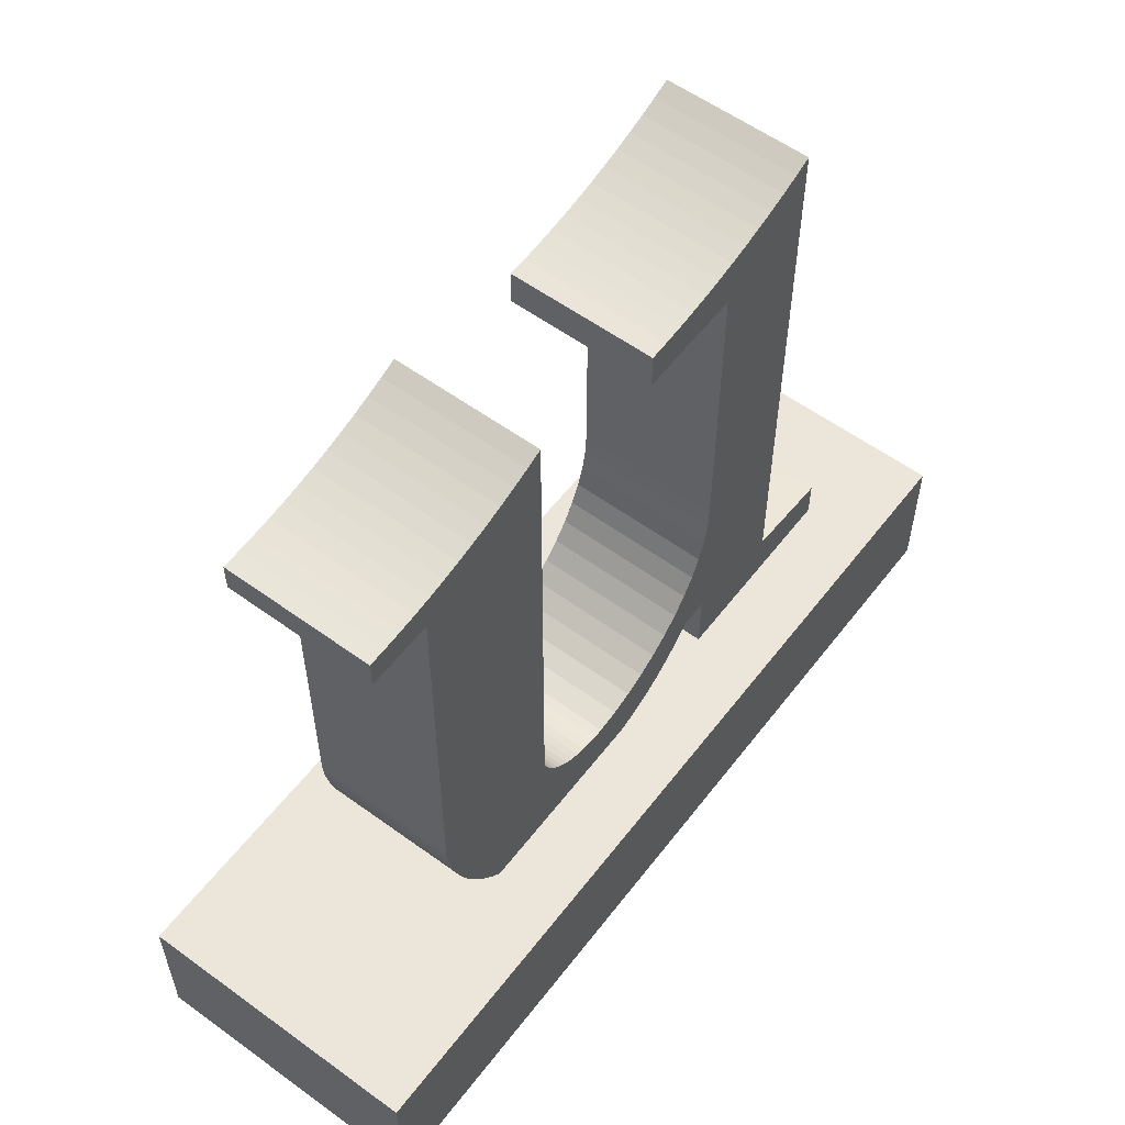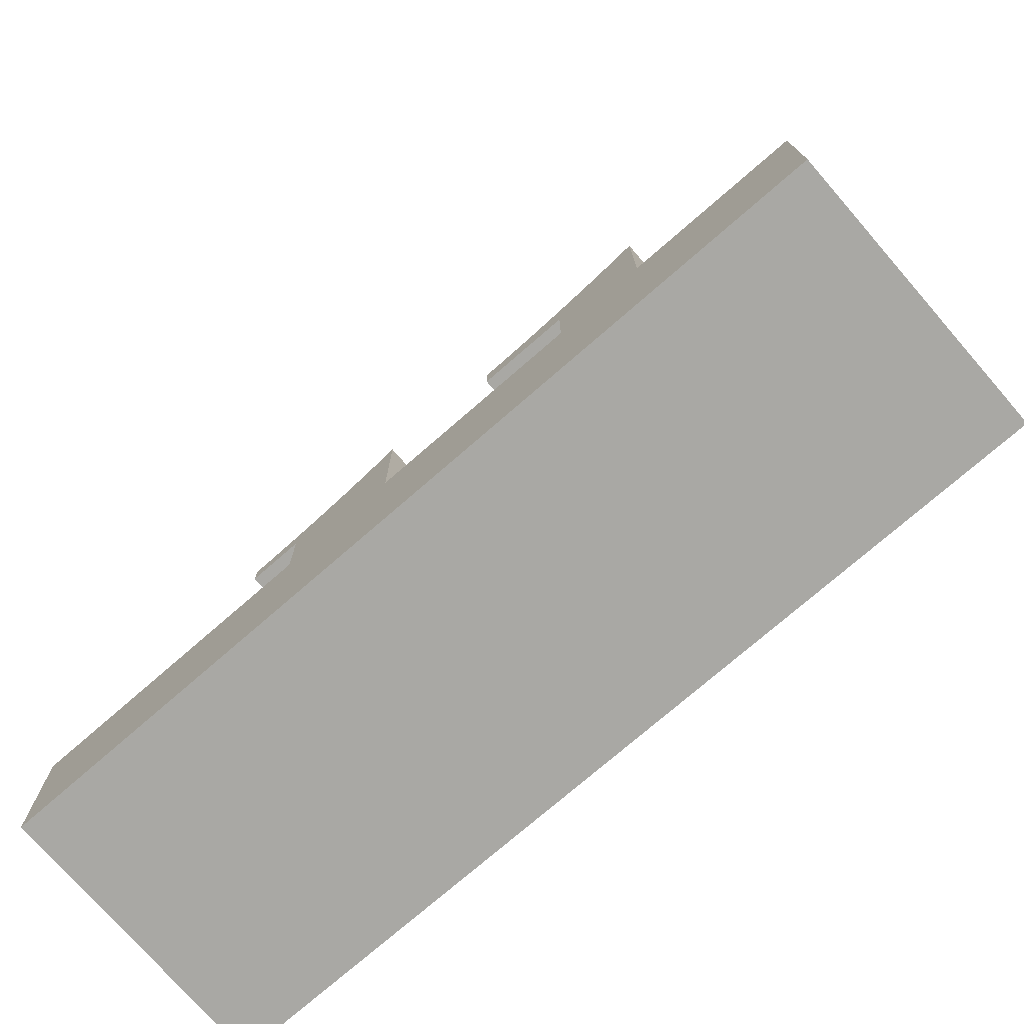
<metadata>
{"format":"obj","ext":"obj","renderer":"f3d","projection":"perspective","resolution":1024,"background":"white","views":[{"elev":57.2,"azim":-52.9,"up":"+Z"},{"elev":-74.9,"azim":41.0,"up":"+Z"}]}
</metadata>
<code>
g object_1
v 2.754 0 3.138
v 2.754 -0.4 1.728
v 2.754 0 1.728
v 2.754 -0.4 3.138
f 1 2 3
f 2 1 4
g object_2
v 3.234 -0.4 1.472
v 3.208 0 1.459
v 3.234 0 1.472
v 3.208 -0.4 1.459
f 5 6 7
f 6 5 8
g object_3
v 3.717 -0.4 3.136
v 3.764 0 3.155
v 3.717 0 3.136
v 3.764 -0.4 3.155
f 9 10 11
f 10 9 12
g object_4
v 2.708 -0.4 3.12
v 2.754 0 3.138
v 2.708 0 3.12
v 2.754 -0.4 3.138
f 13 14 15
f 14 13 16
g object_5
v 3.464 -0.4 2.898
v 3.464 0 2.058
v 3.464 -0.4 2.058
v 3.464 0 2.898
f 17 18 19
f 18 17 20
g object_6
v 3.471 -0.4 3.062
v 3.521 0 3.074
v 3.471 0 3.062
v 3.521 -0.4 3.074
f 21 22 23
f 22 21 24
g object_7
v 3.164 -0.4 3.028
v 3.164 0 2.928
v 3.164 -0.4 2.928
v 3.164 0 3.028
f 25 26 27
f 26 25 28
g object_8
v 3.764 0 3.155
v 3.764 -0.4 1.555
v 3.764 0 1.555
v 3.764 -0.4 3.155
f 29 30 31
f 30 29 32
g object_9
v 2.81 -0.4 1.637
v 2.829 -3.393e-18 1.619
v 2.81 -2.508e-18 1.637
v 2.829 -0.4 1.619
f 33 34 35
f 34 33 36
g object_10
v 2.47 -0.4 3.051
v 2.519 0 3.062
v 2.47 0 3.051
v 2.519 -0.4 3.062
f 37 38 39
f 38 37 40
g object_11
v 2.519 -0.4 3.062
v 2.567 0 3.074
v 2.519 0 3.062
v 2.567 -0.4 3.074
f 41 42 43
f 42 41 44
g object_12
v 3.464 -0.4 2.928
v 3.464 0 2.898
v 3.464 -0.4 2.898
v 3.464 0 2.928
f 45 46 47
f 46 45 48
g object_13
v 3.464 -0.4 2.928
v 3.164 0 2.928
v 3.464 0 2.928
v 3.164 -0.4 2.928
f 49 50 51
f 50 49 52
g object_14
v 2.421 -0.4 3.042
v 2.47 0 3.051
v 2.421 0 3.042
v 2.47 -0.4 3.051
f 53 54 55
f 54 53 56
g object_15
v 2.224 -0.4 3.024
v 2.274 0 3.026
v 2.224 0 3.024
v 2.274 -0.4 3.026
f 57 58 59
f 58 57 60
g object_16
v 2.274 -0.4 3.026
v 2.323 0 3.03
v 2.274 0 3.026
v 2.323 -0.4 3.03
f 61 62 63
f 62 61 64
g object_17
v 3.282 -0.4 1.504
v 3.258 0 1.487
v 3.282 0 1.504
v 3.258 -0.4 1.487
f 65 66 67
f 66 65 68
g object_18
v 3.258 -0.4 1.487
v 3.234 0 1.472
v 3.258 0 1.487
v 3.234 -0.4 1.472
f 69 70 71
f 70 69 72
g object_19
v 2.754 0 1.728
v 2.765 -0.4 1.703
v 2.765 -4.568e-19 1.703
v 2.754 -0.4 1.728
f 73 74 75
f 74 73 76
g object_20
v 2.765 -4.568e-19 1.703
v 2.777 -0.4 1.68
v 2.777 -1.032e-18 1.68
v 2.765 -0.4 1.703
f 77 78 79
f 78 77 80
g object_21
v 3.464 -0.4 1.605
v 3.464 0 1.42
v 3.464 -0.4 1.42
v 3.464 0 1.605
f 81 82 83
f 82 81 84
g object_22
v 3.099 -0.4 1.42
v 2.554 0 1.42
v 3.099 0 1.42
v 2.554 -0.4 1.42
f 85 86 87
f 86 85 88
g object_23
v 2.923 -0.4 1.568
v 2.949 -8.85e-18 1.562
v 2.923 -7.661e-18 1.568
v 2.949 -0.4 1.562
f 89 90 91
f 90 89 92
g object_24
v 3.669 -0.4 3.118
v 3.717 0 3.136
v 3.669 0 3.118
v 3.717 -0.4 3.136
f 93 94 95
f 94 93 96
g object_25
v 3.347 -0.4 1.561
v 3.327 0 1.541
v 3.347 0 1.561
v 3.327 -0.4 1.541
f 97 98 99
f 98 97 100
g object_26
v 2.949 -0.4 1.562
v 2.976 -1.006e-17 1.559
v 2.949 -8.85e-18 1.562
v 2.976 -0.4 1.559
f 101 102 103
f 102 101 104
g object_27
v 2.976 -0.4 1.559
v 3.003 -1.128e-17 1.559
v 2.976 -1.006e-17 1.559
v 3.003 -0.4 1.559
f 105 106 107
f 106 105 108
g object_28
v 2.662 -0.4 3.103
v 2.708 0 3.12
v 2.662 0 3.103
v 2.708 -0.4 3.12
f 109 110 111
f 110 109 112
g object_29
v 2.777 -1.032e-18 1.68
v 2.792 -0.4 1.657
v 2.792 -1.718e-18 1.657
v 2.777 -0.4 1.68
f 113 114 115
f 114 113 116
g object_30
v 2.792 -1.718e-18 1.657
v 2.81 -0.4 1.637
v 2.81 -2.508e-18 1.637
v 2.792 -0.4 1.657
f 117 118 119
f 118 117 120
g object_31
v 3.369 -0.4 3.044
v 3.42 0 3.052
v 3.369 0 3.044
v 3.42 -0.4 3.052
f 121 122 123
f 122 121 124
g object_32
v 3.42 -0.4 3.052
v 3.471 0 3.062
v 3.42 0 3.052
v 3.471 -0.4 3.062
f 125 126 127
f 126 125 128
g object_33
v 3.127 -0.4 1.427
v 3.099 0 1.42
v 3.127 0 1.427
v 3.099 -0.4 1.42
f 129 130 131
f 130 129 132
g object_34
v 3.155 -0.4 1.436
v 3.127 0 1.427
v 3.155 0 1.436
v 3.127 -0.4 1.427
f 133 134 135
f 134 133 136
g object_35
v 2.174 -0.4 3.023
v 2.174 0 2.943
v 2.174 -0.4 2.943
v 2.174 0 3.023
f 137 138 139
f 138 137 140
g object_36
v 2.174 -0.4 3.023
v 2.224 0 3.024
v 2.174 0 3.023
v 2.224 -0.4 3.024
f 141 142 143
f 142 141 144
g object_37
v 2.567 -0.4 3.074
v 2.615 0 3.088
v 2.567 0 3.074
v 2.615 -0.4 3.088
f 145 146 147
f 146 145 148
g object_38
v 2.615 -0.4 3.088
v 2.662 0 3.103
v 2.615 0 3.088
v 2.662 -0.4 3.103
f 149 150 151
f 150 149 152
g object_39
v 3.384 0 1.605
v 3.366 -0.4 1.582
v 3.366 0 1.582
v 3.384 -0.4 1.605
f 153 154 155
f 154 153 156
g object_40
v 3.366 0 1.582
v 3.347 -0.4 1.561
v 3.347 0 1.561
v 3.366 -0.4 1.582
f 157 158 159
f 158 157 160
g object_41
v 3.62 -0.4 3.101
v 3.669 0 3.118
v 3.62 0 3.101
v 3.669 -0.4 3.118
f 161 162 163
f 162 161 164
g object_42
v 3.327 -0.4 1.541
v 3.305 0 1.521
v 3.327 0 1.541
v 3.305 -0.4 1.521
f 165 166 167
f 166 165 168
g object_43
v 3.305 -0.4 1.521
v 3.282 0 1.504
v 3.305 0 1.521
v 3.282 -0.4 1.504
f 169 170 171
f 170 169 172
g object_44
v 3.318 -0.4 3.038
v 3.369 0 3.044
v 3.318 0 3.038
v 3.369 -0.4 3.044
f 173 174 175
f 174 173 176
g object_45
v 2.829 -0.4 1.619
v 2.851 -4.362e-18 1.602
v 2.829 -3.393e-18 1.619
v 2.851 -0.4 1.602
f 177 178 179
f 178 177 180
g object_46
v 2.851 -0.4 1.602
v 2.874 -5.404e-18 1.588
v 2.851 -4.362e-18 1.602
v 2.874 -0.4 1.588
f 181 182 183
f 182 181 184
g object_47
v 3.521 -0.4 3.074
v 3.571 0 3.087
v 3.521 0 3.074
v 3.571 -0.4 3.087
f 185 186 187
f 186 185 188
g object_48
v 3.571 -0.4 3.087
v 3.62 0 3.101
v 3.571 0 3.087
v 3.62 -0.4 3.101
f 189 190 191
f 190 189 192
g object_49
v 2.323 -0.4 3.03
v 2.372 0 3.035
v 2.323 0 3.03
v 2.372 -0.4 3.035
f 193 194 195
f 194 193 196
g object_50
v 2.372 -0.4 3.035
v 2.421 0 3.042
v 2.372 0 3.035
v 2.421 -0.4 3.042
f 197 198 199
f 198 197 200
g object_51
v 2.354 -0.4 2.943
v 2.174 0 2.943
v 2.354 0 2.943
v 2.174 -0.4 2.943
f 201 202 203
f 202 201 204
g object_52
v 3.464 -0.4 1.605
v 3.404 0 1.605
v 3.464 0 1.605
v 3.404 -0.4 1.605
f 205 206 207
f 206 205 208
g object_53
v 3.404 -0.4 1.605
v 3.384 0 1.605
v 3.404 0 1.605
v 3.384 -0.4 1.605
f 209 210 211
f 210 209 212
g object_54
v 3.164 -0.4 3.028
v 3.216 0 3.03
v 3.164 0 3.028
v 3.216 -0.4 3.03
f 213 214 215
f 214 213 216
g object_55
v 4.014 -0.4 1.42
v 3.464 0 1.42
v 4.014 1.037e-20 1.42
v 3.464 -0.4 1.42
f 217 218 219
f 218 217 220
g object_56
v 3.208 -0.4 1.459
v 3.182 0 1.447
v 3.208 0 1.459
v 3.182 -0.4 1.447
f 221 222 223
f 222 221 224
g object_57
v 3.182 -0.4 1.447
v 3.155 0 1.436
v 3.182 0 1.447
v 3.155 -0.4 1.436
f 225 226 227
f 226 225 228
g object_58
v 2.874 -0.4 1.588
v 2.898 -6.508e-18 1.577
v 2.874 -5.404e-18 1.588
v 2.898 -0.4 1.577
f 229 230 231
f 230 229 232
g object_59
v 2.898 -0.4 1.577
v 2.923 -7.661e-18 1.568
v 2.898 -6.508e-18 1.577
v 2.923 -0.4 1.568
f 233 234 235
f 234 233 236
g object_60
v 3.216 -0.4 3.03
v 3.267 0 3.033
v 3.216 0 3.03
v 3.267 -0.4 3.033
f 237 238 239
f 238 237 240
g object_61
v 3.267 -0.4 3.033
v 3.318 0 3.038
v 3.267 0 3.033
v 3.318 -0.4 3.038
f 241 242 243
f 242 241 244
g object_62
v 4.014 1.037e-20 1.521
v 4.014 -0.4 1.42
v 4.014 1.037e-20 1.42
v 4.014 -0.4 1.521
f 245 246 247
f 246 245 248
g object_63
v 3.764 0 1.555
v 4.014 -0.4 1.531
v 4.014 1.037e-20 1.531
v 3.764 -0.4 1.555
f 249 250 251
f 250 249 252
g object_64
v 4.014 1.037e-20 1.531
v 4.014 -0.4 1.521
v 4.014 1.037e-20 1.521
v 4.014 -0.4 1.531
f 253 254 255
f 254 253 256
g object_65
v 2.354 -0.4 2.943
v 2.354 0 1.853
v 2.354 -0.4 1.853
v 2.354 0 2.943
f 257 258 259
f 258 257 260
g object_66
v 3.461 -0.4 1.996
v 3.449 -2.784e-18 1.935
v 3.449 -0.4 1.935
v 3.461 -1.403e-18 1.996
f 261 262 263
f 262 261 264
g object_67
v 3.464 -0.4 2.058
v 3.461 -1.403e-18 1.996
v 3.461 -0.4 1.996
v 3.464 0 2.058
f 265 266 267
f 266 265 268
g object_68
v 3.404 -0.4 1.819
v 3.371 -6.588e-18 1.767
v 3.371 -0.4 1.767
v 3.404 -5.397e-18 1.819
f 269 270 271
f 270 269 272
g object_69
v 3.43 -0.4 1.876
v 3.404 -5.397e-18 1.819
v 3.404 -0.4 1.819
v 3.43 -4.122e-18 1.876
f 273 274 275
f 274 273 276
g object_70
v 3.449 -0.4 1.935
v 3.43 -4.122e-18 1.876
v 3.43 -0.4 1.876
v 3.449 -2.784e-18 1.935
f 277 278 279
f 278 277 280
g object_71
v 3.065 -1.108e-17 1.568
v 3.125 -0.4 1.584
v 3.125 -1.071e-17 1.584
v 3.065 -0.4 1.568
f 281 282 283
f 282 281 284
g object_72
v 3.125 -1.071e-17 1.584
v 3.182 -0.4 1.608
v 3.182 -1.018e-17 1.608
v 3.125 -0.4 1.584
f 285 286 287
f 286 285 288
g object_73
v 3.182 -1.018e-17 1.608
v 3.236 -0.4 1.638
v 3.236 -9.487e-18 1.638
v 3.182 -0.4 1.608
f 289 290 291
f 290 289 292
g object_74
v 3.003 -1.128e-17 1.559
v 3.065 -0.4 1.568
v 3.065 -1.108e-17 1.568
v 3.003 -0.4 1.559
f 293 294 295
f 294 293 296
g object_75
v 3.236 -9.487e-18 1.638
v 3.286 -0.4 1.675
v 3.286 -8.649e-18 1.675
v 3.236 -0.4 1.638
f 297 298 299
f 298 297 300
g object_76
v 3.286 -8.649e-18 1.675
v 3.331 -0.4 1.718
v 3.331 -7.678e-18 1.718
v 3.286 -0.4 1.675
f 301 302 303
f 302 301 304
g object_77
v 3.371 -0.4 1.767
v 3.331 -7.678e-18 1.718
v 3.331 -0.4 1.718
v 3.371 -6.588e-18 1.767
f 305 306 307
f 306 305 308
g object_78
v 2.36 0 1.813
v 2.354 0 2.943
v 2.354 0 1.853
v 3.464 0 2.928
v 3.164 0 3.028
v 3.164 0 2.928
v 3.216 0 3.03
v 3.267 0 3.033
v 3.318 0 3.038
v 3.369 0 3.044
v 3.42 0 3.052
v 3.471 0 3.062
v 2.174 0 3.023
v 2.174 0 2.943
v 2.224 0 3.024
v 2.274 0 3.026
v 2.323 0 3.03
v 2.372 0 3.035
v 2.367 0 1.773
v 2.377 0 1.734
v 2.421 0 3.042
v 2.388 0 1.695
v 2.402 0 1.657
v 2.418 0 1.62
v 2.436 0 1.583
v 2.47 0 3.051
v 2.456 0 1.548
v 2.478 0 1.514
v 2.519 0 3.062
v 2.502 0 1.481
v 2.527 0 1.45
v 2.567 0 3.074
v 2.554 0 1.42
v 2.754 0 1.728
v 2.765 -4.568e-19 1.703
v 2.777 -1.032e-18 1.68
v 2.792 -1.718e-18 1.657
v 2.81 -2.508e-18 1.637
v 2.829 -3.393e-18 1.619
v 2.851 -4.362e-18 1.602
v 3.099 0 1.42
v 2.615 0 3.088
v 2.662 0 3.103
v 2.708 0 3.12
v 2.874 -5.404e-18 1.588
v 2.898 -6.508e-18 1.577
v 2.923 -7.661e-18 1.568
v 2.949 -8.85e-18 1.562
v 2.976 -1.006e-17 1.559
v 3.003 -1.128e-17 1.559
v 3.065 -1.108e-17 1.568
v 3.125 -1.071e-17 1.584
v 3.127 0 1.427
v 3.182 -1.018e-17 1.608
v 3.155 0 1.436
v 3.182 0 1.447
v 3.208 0 1.459
v 3.236 -9.487e-18 1.638
v 3.234 0 1.472
v 3.258 0 1.487
v 3.286 -8.649e-18 1.675
v 3.282 0 1.504
v 3.305 0 1.521
v 3.331 -7.678e-18 1.718
v 3.327 0 1.541
v 3.347 0 1.561
v 3.371 -6.588e-18 1.767
v 3.366 0 1.582
v 3.384 0 1.605
v 3.404 -5.397e-18 1.819
v 3.404 0 1.605
v 3.43 -4.122e-18 1.876
v 3.464 0 1.605
v 3.449 -2.784e-18 1.935
v 3.461 -1.403e-18 1.996
v 3.464 0 2.058
v 3.464 0 1.42
v 3.764 0 1.555
v 3.464 0 2.898
v 3.521 0 3.074
v 3.571 0 3.087
v 3.62 0 3.101
v 3.669 0 3.118
v 3.717 0 3.136
v 4.014 1.037e-20 1.521
v 3.764 0 3.155
v 2.754 0 3.138
v 4.014 1.037e-20 1.42
v 4.014 1.037e-20 1.42
v 4.014 1.037e-20 1.531
v 4.014 1.037e-20 1.531
f 309 310 311
f 312 313 314
f 313 312 315
f 315 312 316
f 316 312 317
f 317 312 318
f 318 312 319
f 319 312 320
f 310 321 322
f 321 310 323
f 323 310 324
f 324 310 325
f 325 310 326
f 326 310 309
f 326 309 327
f 326 327 328
f 326 328 329
f 329 328 330
f 329 330 331
f 329 331 332
f 329 332 333
f 329 333 334
f 334 333 335
f 334 335 336
f 334 336 337
f 337 336 338
f 337 338 339
f 337 339 340
f 340 339 341
f 340 341 342
f 342 341 343
f 343 341 344
f 344 341 345
f 345 341 346
f 346 341 347
f 347 341 348
f 348 341 349
f 340 342 350
f 350 342 351
f 351 342 352
f 348 349 353
f 353 349 354
f 354 349 355
f 355 349 356
f 356 349 357
f 357 349 358
f 358 349 359
f 359 349 360
f 360 349 361
f 360 361 362
f 362 361 363
f 362 363 364
f 362 364 365
f 362 365 366
f 366 365 367
f 366 367 368
f 366 368 369
f 369 368 370
f 369 370 371
f 369 371 372
f 372 371 373
f 372 373 374
f 372 374 375
f 375 374 376
f 375 376 377
f 375 377 378
f 378 377 379
f 378 379 380
f 380 379 381
f 380 381 382
f 382 381 383
f 383 381 384
f 397 381 385
f 381 397 386
f 381 386 384
f 384 386 387
f 387 386 312
f 312 386 320
f 320 386 388
f 388 386 389
f 389 386 390
f 390 386 391
f 391 386 392
f 386 397 398
f 399 396 393
f 394 392 386
f 395 352 342
g object_79
v 2.36 0 1.813
v 2.367 -0.4 1.773
v 2.367 0 1.773
v 2.36 -0.4 1.813
f 400 401 402
f 401 400 403
g object_80
v 2.367 0 1.773
v 2.377 -0.4 1.734
v 2.377 0 1.734
v 2.367 -0.4 1.773
f 404 405 406
f 405 404 407
g object_81
v 2.377 0 1.734
v 2.388 -0.4 1.695
v 2.388 0 1.695
v 2.377 -0.4 1.734
f 408 409 410
f 409 408 411
g object_82
v 2.388 0 1.695
v 2.402 -0.4 1.657
v 2.402 0 1.657
v 2.388 -0.4 1.695
f 412 413 414
f 413 412 415
g object_83
v 2.402 0 1.657
v 2.418 -0.4 1.62
v 2.418 0 1.62
v 2.402 -0.4 1.657
f 416 417 418
f 417 416 419
g object_84
v 2.418 0 1.62
v 2.436 -0.4 1.583
v 2.436 0 1.583
v 2.418 -0.4 1.62
f 420 421 422
f 421 420 423
g object_85
v 2.436 0 1.583
v 2.456 -0.4 1.548
v 2.456 0 1.548
v 2.436 -0.4 1.583
f 424 425 426
f 425 424 427
g object_86
v 2.456 0 1.548
v 2.478 -0.4 1.514
v 2.478 0 1.514
v 2.456 -0.4 1.548
f 428 429 430
f 429 428 431
g object_87
v 2.478 0 1.514
v 2.502 -0.4 1.481
v 2.502 0 1.481
v 2.478 -0.4 1.514
f 432 433 434
f 433 432 435
g object_88
v 2.502 0 1.481
v 2.527 -0.4 1.45
v 2.527 0 1.45
v 2.502 -0.4 1.481
f 436 437 438
f 437 436 439
g object_89
v 2.527 0 1.45
v 2.554 -0.4 1.42
v 2.554 0 1.42
v 2.527 -0.4 1.45
f 440 441 442
f 441 440 443
g object_90
v 2.354 0 1.853
v 2.36 -0.4 1.813
v 2.36 0 1.813
v 2.354 -0.4 1.853
f 444 445 446
f 445 444 447
g object_91
v 2.36 -0.4 1.813
v 2.354 -0.4 2.943
v 2.354 -0.4 1.853
v 3.464 -0.4 2.928
v 3.164 -0.4 3.028
v 3.164 -0.4 2.928
v 3.216 -0.4 3.03
v 3.267 -0.4 3.033
v 3.318 -0.4 3.038
v 3.369 -0.4 3.044
v 3.42 -0.4 3.052
v 3.471 -0.4 3.062
v 2.174 -0.4 3.023
v 2.174 -0.4 2.943
v 2.224 -0.4 3.024
v 2.274 -0.4 3.026
v 2.323 -0.4 3.03
v 2.372 -0.4 3.035
v 2.367 -0.4 1.773
v 2.377 -0.4 1.734
v 2.421 -0.4 3.042
v 2.388 -0.4 1.695
v 2.402 -0.4 1.657
v 2.418 -0.4 1.62
v 2.436 -0.4 1.583
v 2.47 -0.4 3.051
v 2.456 -0.4 1.548
v 2.478 -0.4 1.514
v 2.519 -0.4 3.062
v 2.502 -0.4 1.481
v 2.527 -0.4 1.45
v 2.567 -0.4 3.074
v 2.554 -0.4 1.42
v 2.754 -0.4 1.728
v 2.765 -0.4 1.703
v 2.777 -0.4 1.68
v 2.792 -0.4 1.657
v 2.81 -0.4 1.637
v 2.829 -0.4 1.619
v 2.851 -0.4 1.602
v 3.099 -0.4 1.42
v 2.615 -0.4 3.088
v 2.662 -0.4 3.103
v 2.708 -0.4 3.12
v 2.874 -0.4 1.588
v 2.898 -0.4 1.577
v 2.923 -0.4 1.568
v 2.949 -0.4 1.562
v 2.976 -0.4 1.559
v 3.003 -0.4 1.559
v 3.065 -0.4 1.568
v 3.125 -0.4 1.584
v 3.127 -0.4 1.427
v 3.182 -0.4 1.608
v 3.155 -0.4 1.436
v 3.182 -0.4 1.447
v 3.208 -0.4 1.459
v 3.236 -0.4 1.638
v 3.234 -0.4 1.472
v 3.258 -0.4 1.487
v 3.286 -0.4 1.675
v 3.282 -0.4 1.504
v 3.305 -0.4 1.521
v 3.331 -0.4 1.718
v 3.327 -0.4 1.541
v 3.347 -0.4 1.561
v 3.371 -0.4 1.767
v 3.366 -0.4 1.582
v 3.384 -0.4 1.605
v 3.404 -0.4 1.819
v 3.404 -0.4 1.605
v 3.43 -0.4 1.876
v 3.464 -0.4 1.605
v 3.449 -0.4 1.935
v 3.461 -0.4 1.996
v 3.464 -0.4 2.058
v 3.464 -0.4 1.42
v 3.764 -0.4 1.555
v 3.464 -0.4 2.898
v 3.521 -0.4 3.074
v 3.571 -0.4 3.087
v 3.62 -0.4 3.101
v 3.669 -0.4 3.118
v 3.717 -0.4 3.136
v 4.014 -0.4 1.521
v 3.764 -0.4 3.155
v 2.754 -0.4 3.138
v 4.014 -0.4 1.42
v 4.014 -0.4 1.42
v 4.014 -0.4 1.531
v 4.014 -0.4 1.531
f 448 449 450
f 451 452 453
f 452 451 454
f 454 451 455
f 455 451 456
f 456 451 457
f 457 451 458
f 458 451 459
f 449 460 461
f 460 449 462
f 462 449 463
f 463 449 464
f 464 449 465
f 465 449 448
f 465 448 466
f 465 466 467
f 465 467 468
f 468 467 469
f 468 469 470
f 468 470 471
f 468 471 472
f 468 472 473
f 473 472 474
f 473 474 475
f 473 475 476
f 476 475 477
f 476 477 478
f 476 478 479
f 479 478 480
f 479 480 481
f 481 480 482
f 482 480 483
f 483 480 484
f 484 480 485
f 485 480 486
f 486 480 487
f 487 480 488
f 479 481 489
f 489 481 490
f 490 481 491
f 487 488 492
f 492 488 493
f 493 488 494
f 494 488 495
f 495 488 496
f 496 488 497
f 497 488 498
f 498 488 499
f 499 488 500
f 499 500 501
f 501 500 502
f 501 502 503
f 501 503 504
f 501 504 505
f 505 504 506
f 505 506 507
f 505 507 508
f 508 507 509
f 508 509 510
f 508 510 511
f 511 510 512
f 511 512 513
f 511 513 514
f 514 513 515
f 514 515 516
f 514 516 517
f 517 516 518
f 517 518 519
f 519 518 520
f 519 520 521
f 521 520 522
f 522 520 523
f 536 520 524
f 520 536 525
f 520 525 523
f 523 525 526
f 526 525 451
f 451 525 459
f 459 525 527
f 527 525 528
f 528 525 529
f 529 525 530
f 530 525 531
f 525 536 537
f 538 535 532
f 533 531 525
f 534 491 481
g object_92
v 1.874 -0.6 1.42
v 4.317 0.2 1.42
v 1.874 0.2 1.42
v 4.317 -0.6 1.42
f 539 540 541
f 540 539 542
g object_93
v 1.874 -0.6 1.42
v 1.874 0.2 1.02
v 1.874 -0.6 1.02
v 1.874 0.2 1.42
f 543 544 545
f 544 543 546
g object_94
v 4.317 -0.6 1.02
v 1.874 -0.6 1.42
v 1.874 -0.6 1.02
v 4.317 -0.6 1.42
f 547 548 549
f 548 547 550
g object_95
v 4.317 0.2 1.42
v 4.317 -0.6 1.02
v 4.317 0.2 1.02
v 4.317 -0.6 1.42
f 551 552 553
f 552 551 554
g object_96
v 4.317 0.2 1.42
v 1.874 0.2 1.02
v 1.874 0.2 1.42
v 4.317 0.2 1.02
f 555 556 557
f 556 555 558
g object_97
v 4.317 -0.6 1.02
v 1.874 0.2 1.02
v 4.317 0.2 1.02
v 1.874 -0.6 1.02
f 559 560 561
f 560 559 562

</code>
